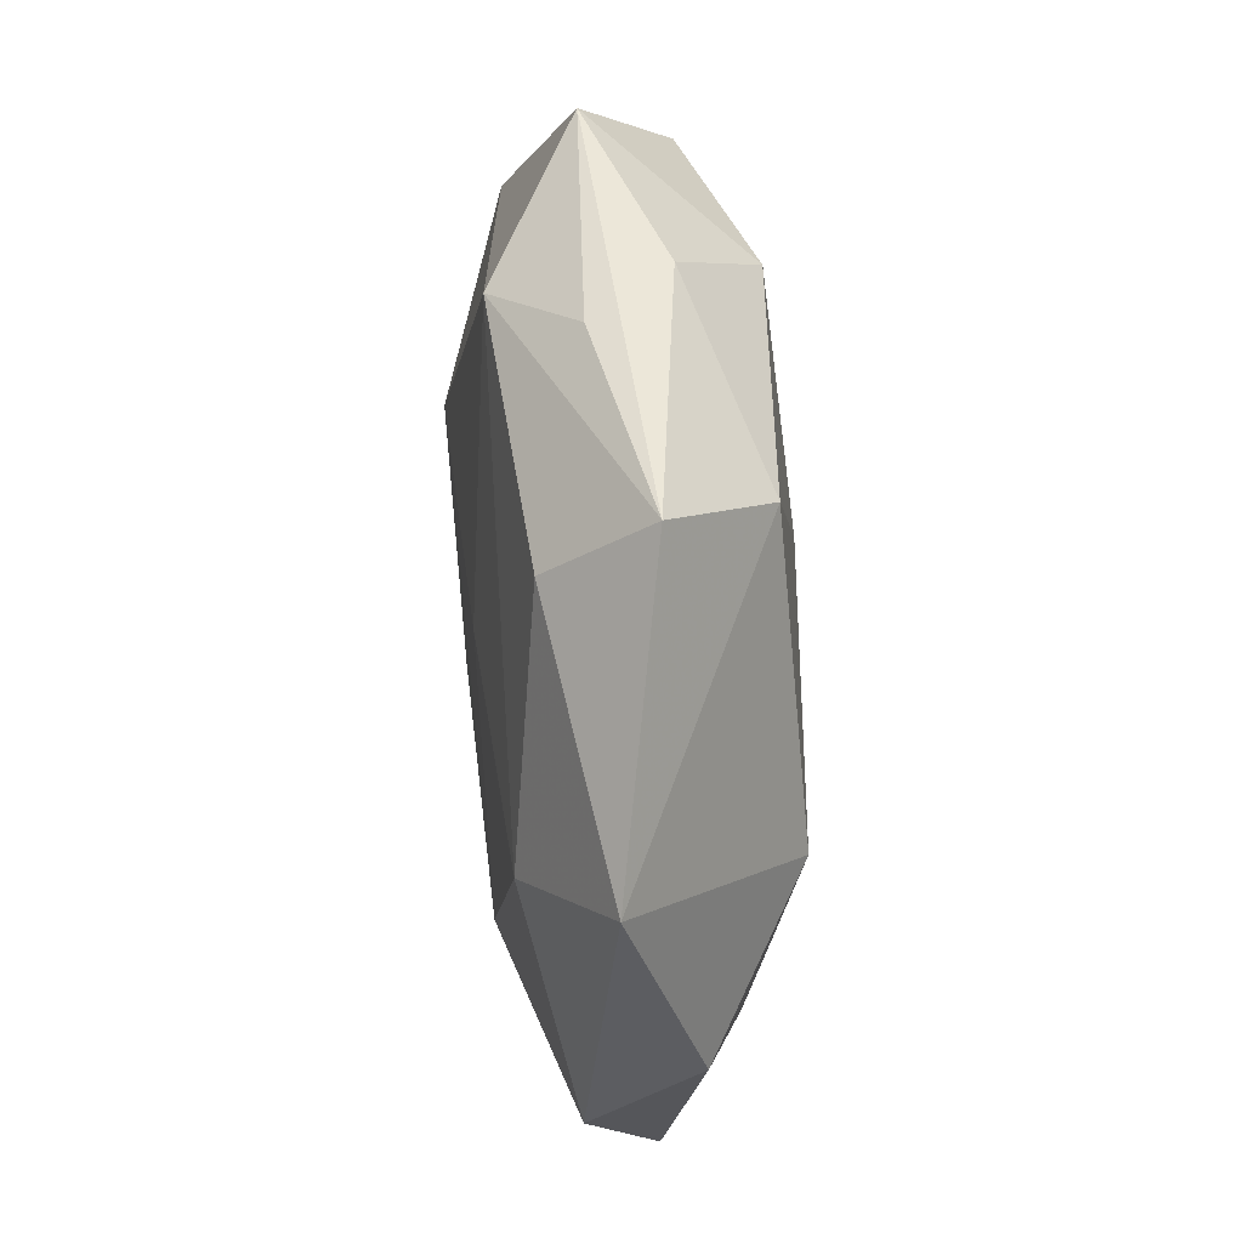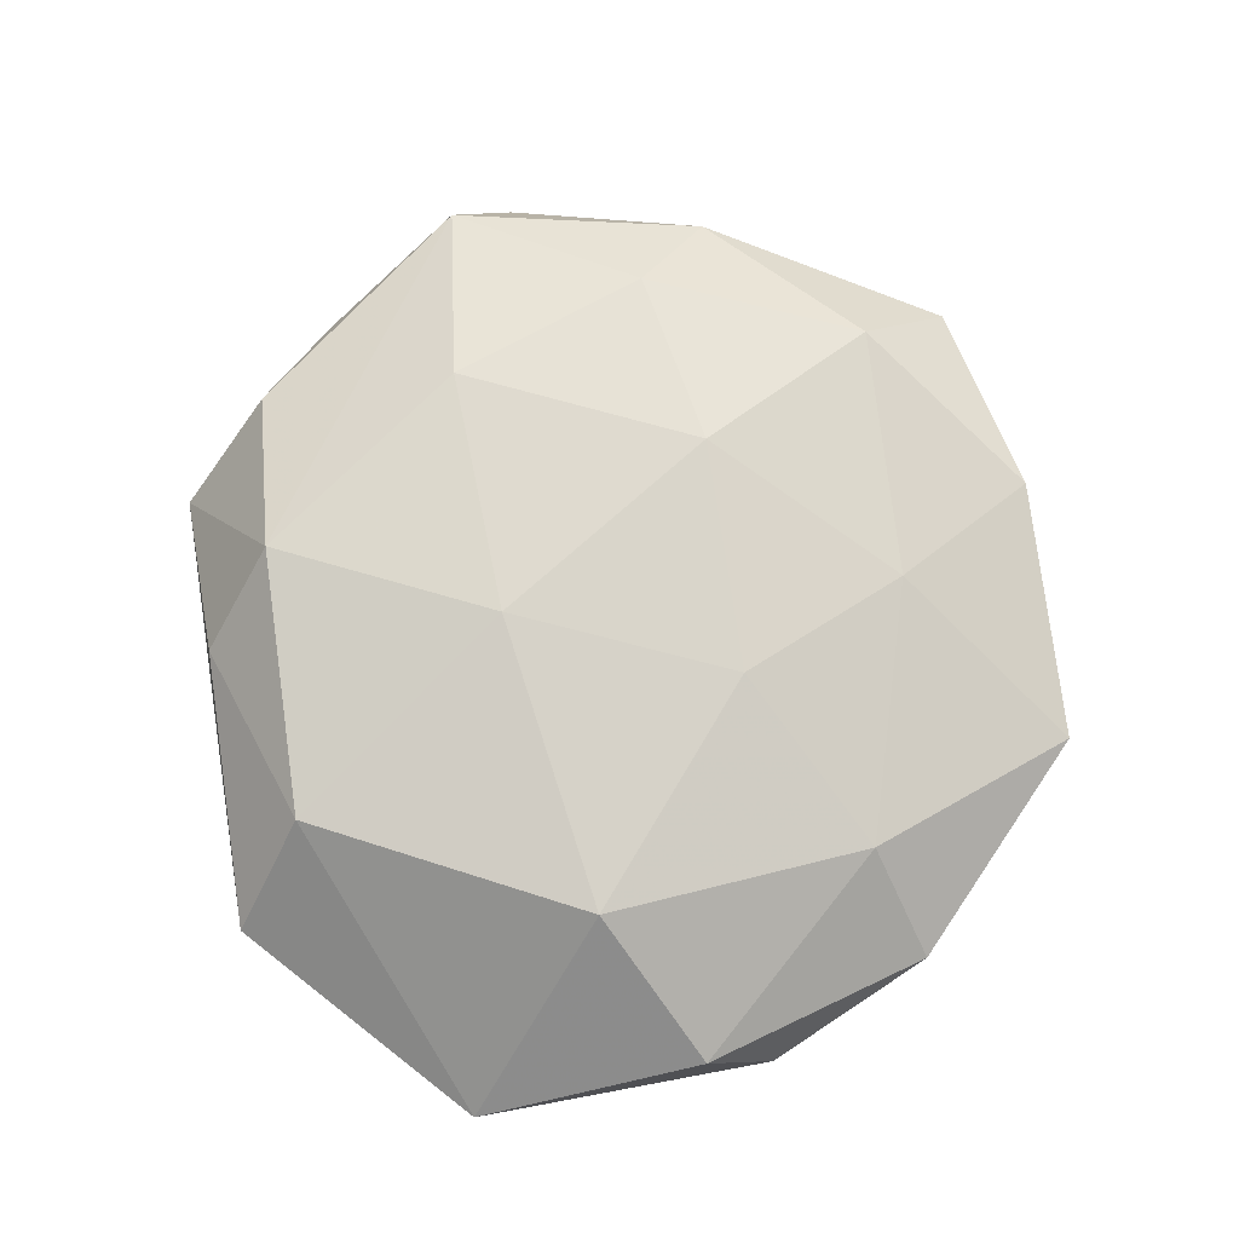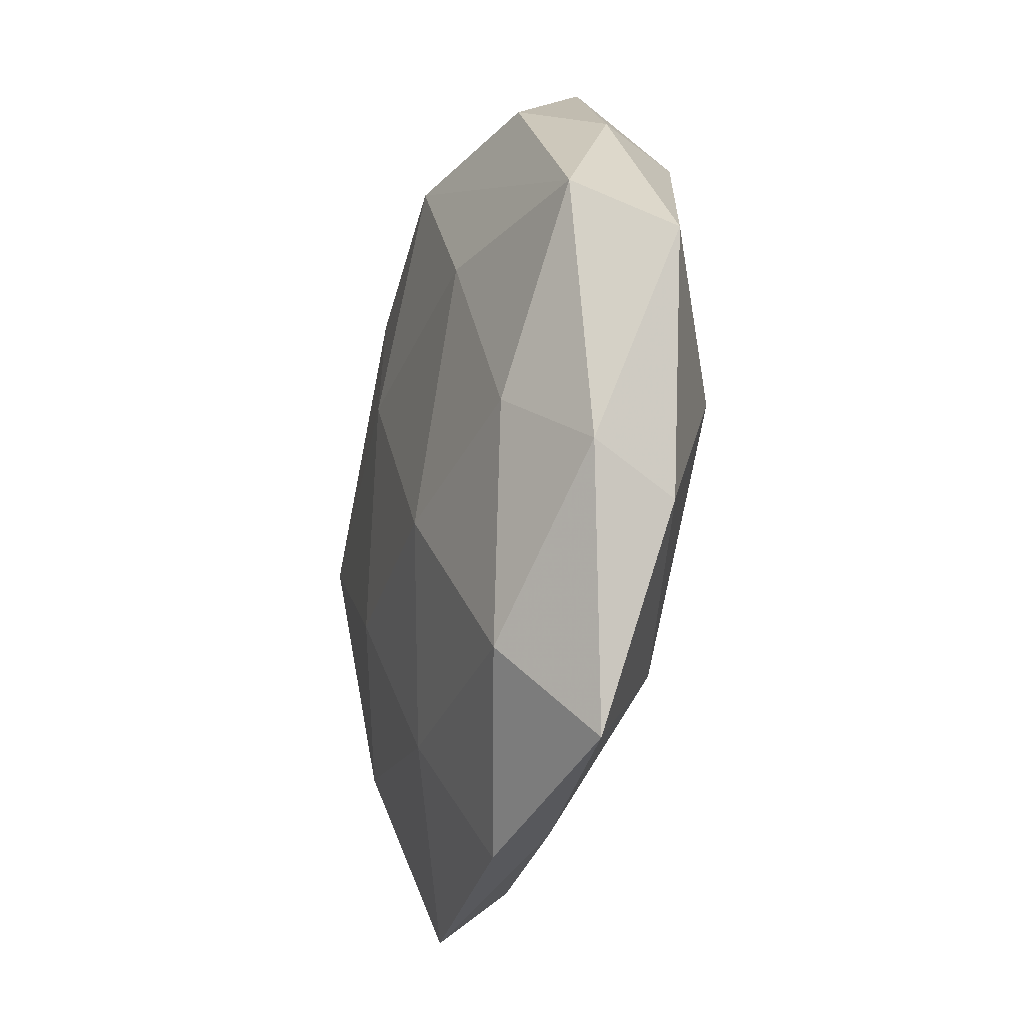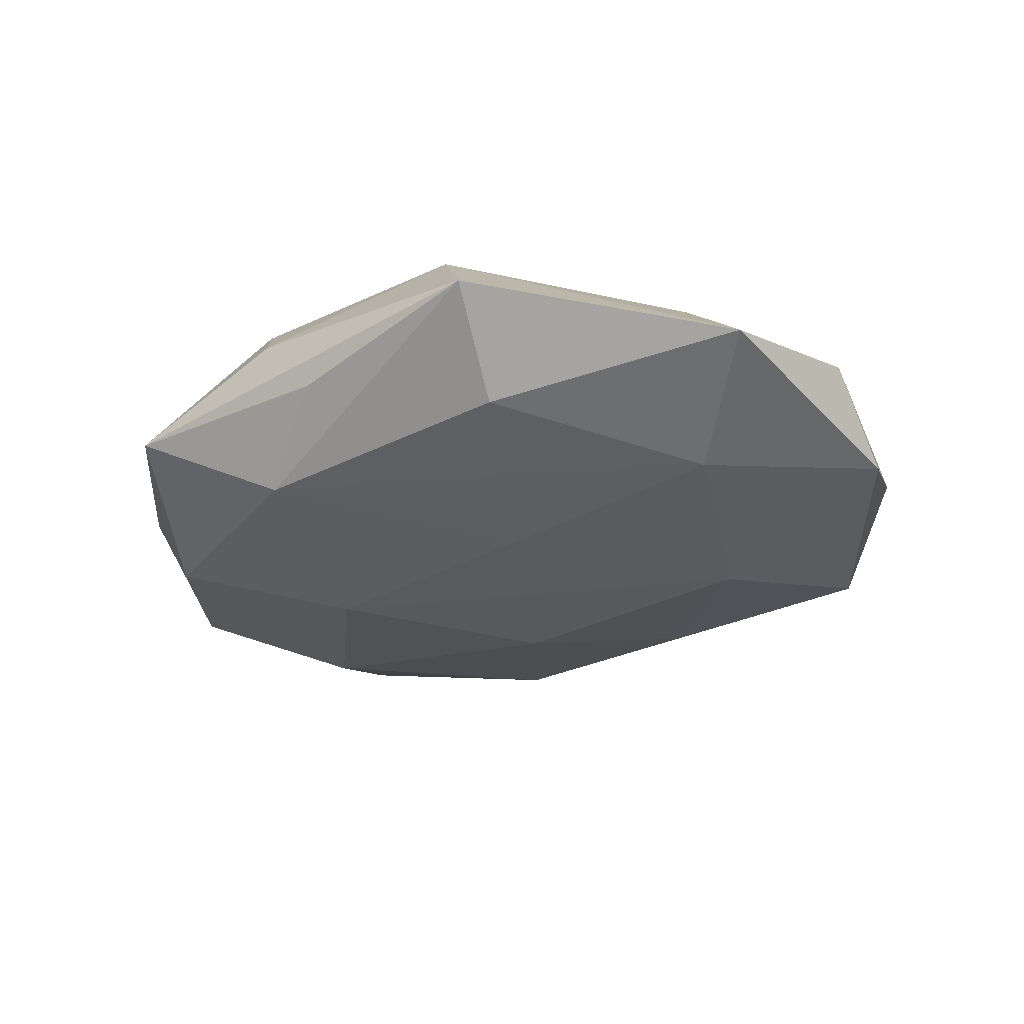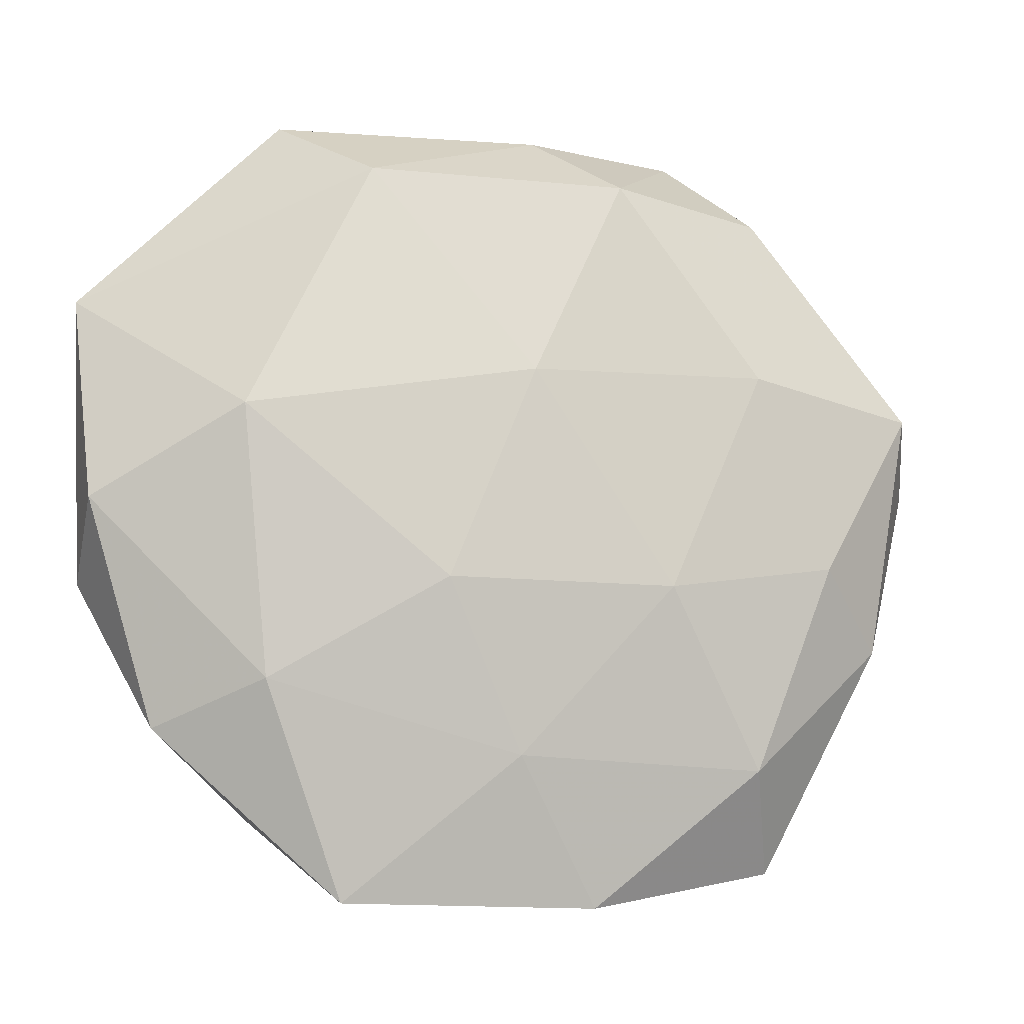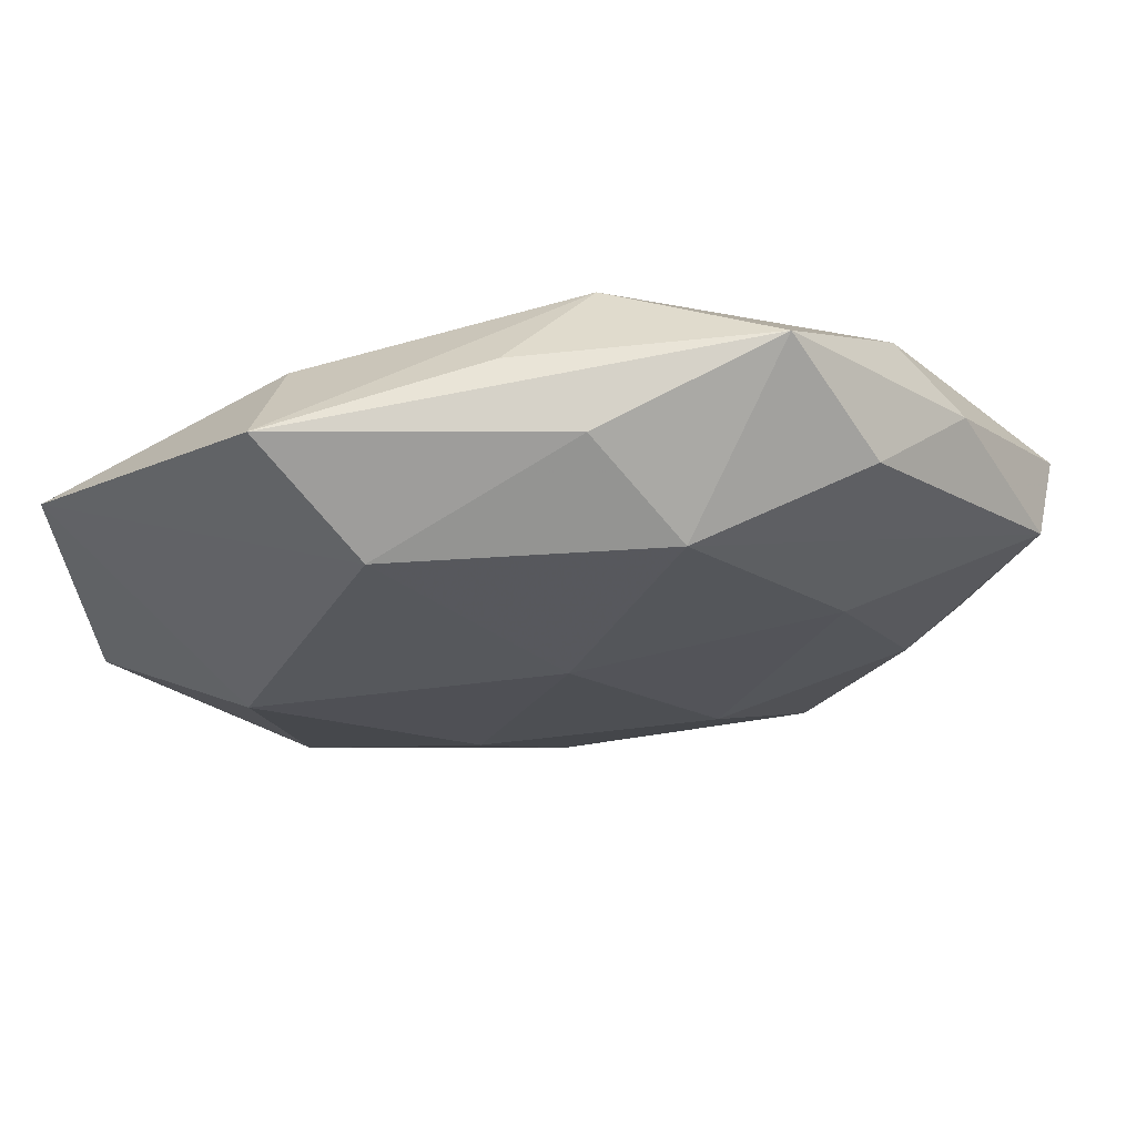
<metadata>
{"format":"obj","ext":"obj","renderer":"f3d","projection":"perspective","resolution":1024,"background":"white","views":[{"elev":48.5,"azim":-93.6,"up":"+Y"},{"elev":75.9,"azim":-97.5,"up":"+Z"},{"elev":-28.7,"azim":75.4,"up":"+Y"},{"elev":-27.7,"azim":-140.5,"up":"+Z"},{"elev":-14.5,"azim":-15.2,"up":"+Y"},{"elev":68.6,"azim":-6.0,"up":"+Y"}]}
</metadata>
<code>
v 0.0238 -0.006131 0.006752
v 0.03417 0.002455 -0.002673
v 0.01291 -0.01999 -0.006539
v -0.007652 0.00789 -0.009237
v -0.03156 -0.008201 -0.004224
v 0.01806 -0.02158 0.005739
v 0.001019 -0.02749 -0.002712
v -0.02455 0.006179 -0.007542
v -0.0328 0.01308 -0.00218
v -0.0003399 0.006669 0.01043
v 0.002796 -0.007259 -0.009978
v 0.02222 0.01626 -0.0063
v -0.01624 -0.009247 -0.008868
v 0.01778 0.007979 0.008545
v 0.03158 0.006833 0.004071
v 0.02782 -0.0144 -0.003837
v 0.0208 -0.02845 -0.000694
v -0.000429 -0.02124 0.006683
v 0.006186 -0.03166 0.002759
v 0.02588 0.0167 -0.0004219
v -0.01597 0.02131 -0.005704
v -0.02625 -0.01947 0.0006519
v -0.0182 0.02753 0.0008611
v -0.003503 -0.01951 -0.007096
v 0.01404 0.02867 -0.001792
v -0.03158 -0.003227 0.002836
v -0.0125 -0.03165 0.002106
v -0.0122 0.02222 0.007726
v -0.01855 -0.02512 -0.004563
v -0.00317 0.02761 -0.002308
v -0.01895 -0.01643 0.006236
v 0.003237 0.02431 -0.00773
v 0.01916 0.02198 0.00429
v -0.02144 0.002769 0.009248
v 0.02213 -0.003297 -0.008348
v -0.00649 -0.009077 0.009656
v 0.006888 0.0223 0.008606
v 0.001487 0.0276 0.002975
v 0.01032 -0.008826 0.009585
v 0.00981 0.009219 -0.0105
v 0.02918 -0.01144 0.001944
f 5 26 9
f 9 26 34
f 34 28 9
f 26 31 34
f 10 28 34
f 9 21 8
f 8 5 9
f 13 5 8
f 9 28 23
f 23 21 9
f 2 41 16
f 15 41 2
f 21 23 32
f 32 8 21
f 10 34 36
f 36 34 31
f 26 5 22
f 27 31 22
f 22 31 26
f 16 3 35
f 35 2 16
f 13 40 11
f 40 35 11
f 11 35 3
f 29 5 13
f 27 22 29
f 29 22 5
f 37 28 10
f 10 14 37
f 37 33 25
f 37 14 15
f 15 33 37
f 16 41 17
f 17 3 16
f 15 14 1
f 1 41 15
f 15 2 20
f 25 33 20
f 20 33 15
f 12 32 25
f 40 32 12
f 25 20 12
f 12 20 2
f 12 35 40
f 2 35 12
f 30 23 25
f 25 32 30
f 30 32 23
f 4 32 40
f 8 32 4
f 4 40 13
f 13 8 4
f 13 11 24
f 24 29 13
f 24 11 3
f 3 29 24
f 25 23 38
f 38 37 25
f 38 23 28
f 28 37 38
f 7 29 3
f 3 17 7
f 27 29 7
f 7 19 27
f 7 17 19
f 27 19 18
f 18 31 27
f 18 36 31
f 6 17 41
f 41 1 6
f 19 17 6
f 6 18 19
f 39 14 10
f 39 1 14
f 10 36 39
f 39 6 1
f 36 18 39
f 18 6 39

</code>
